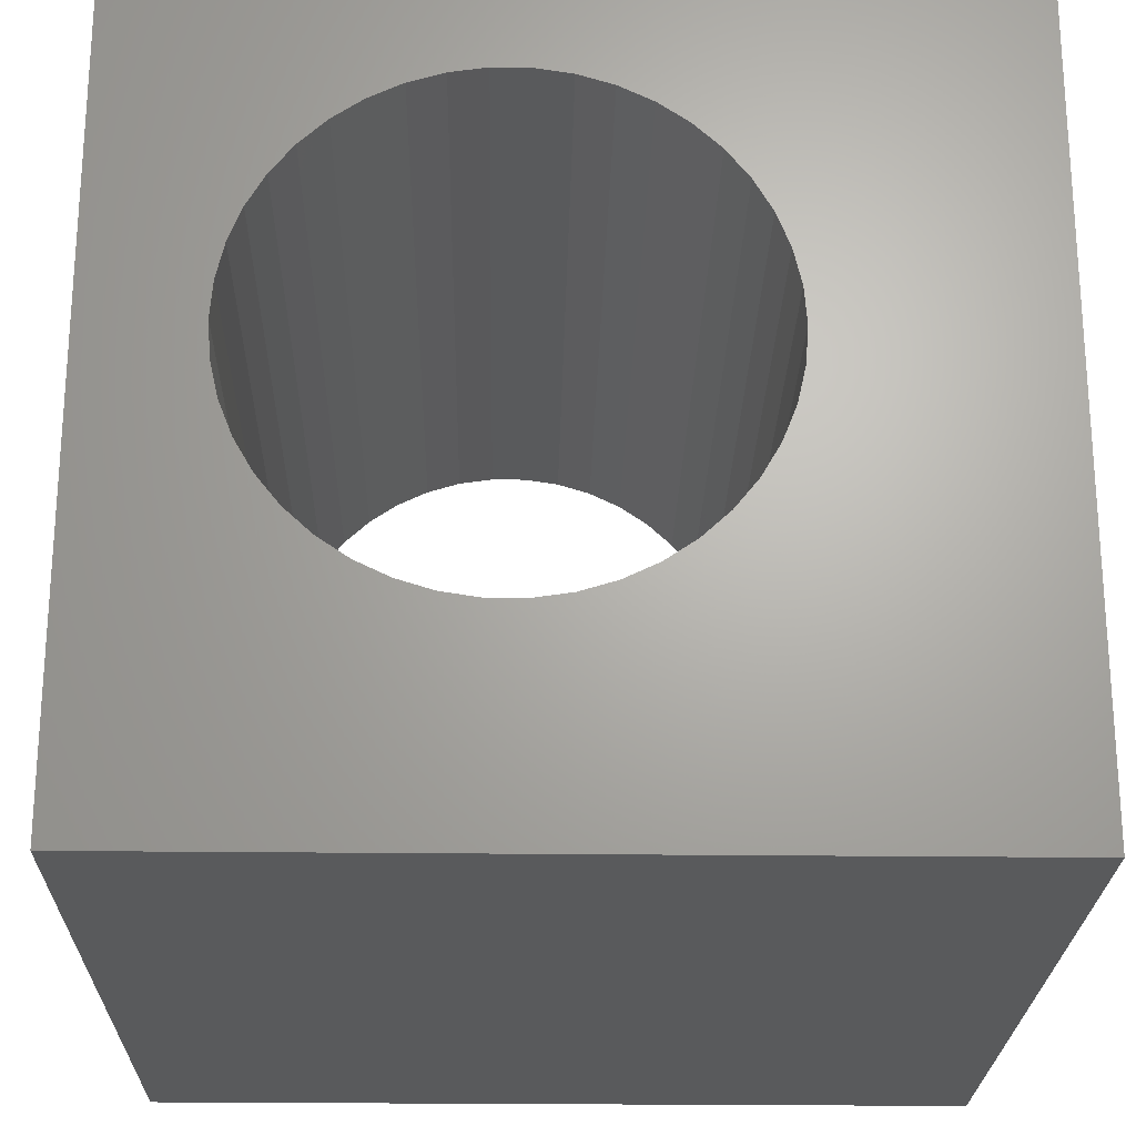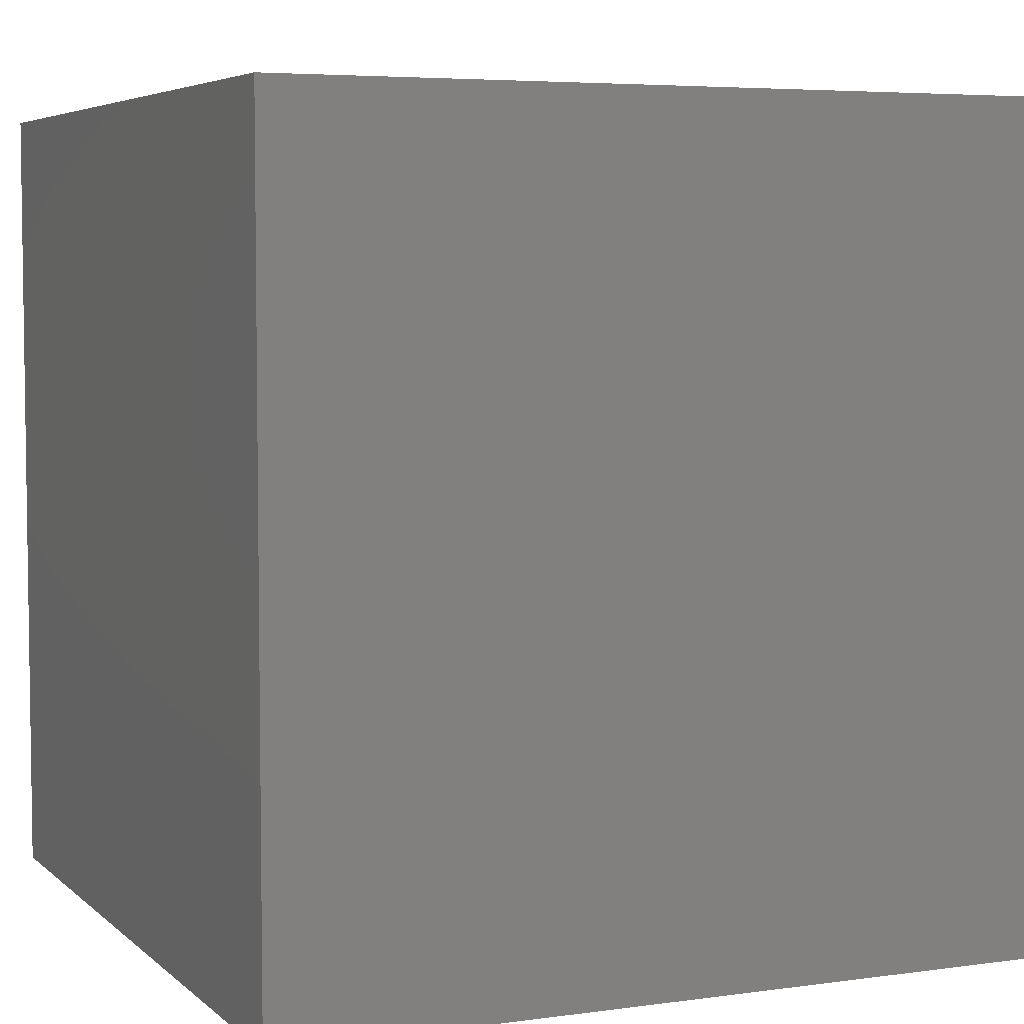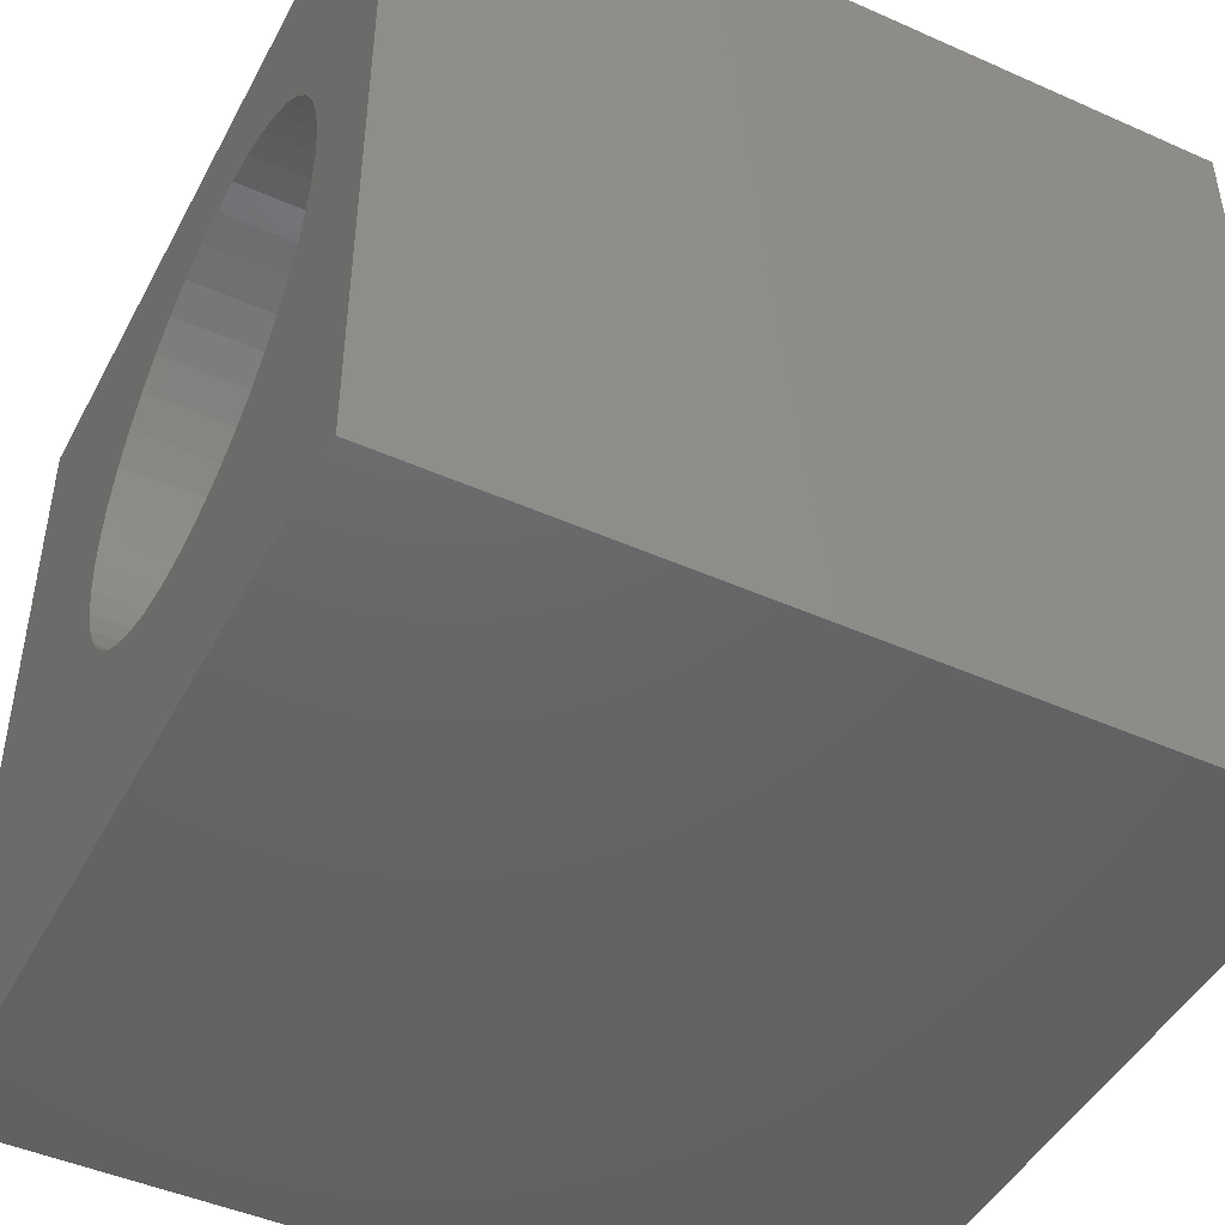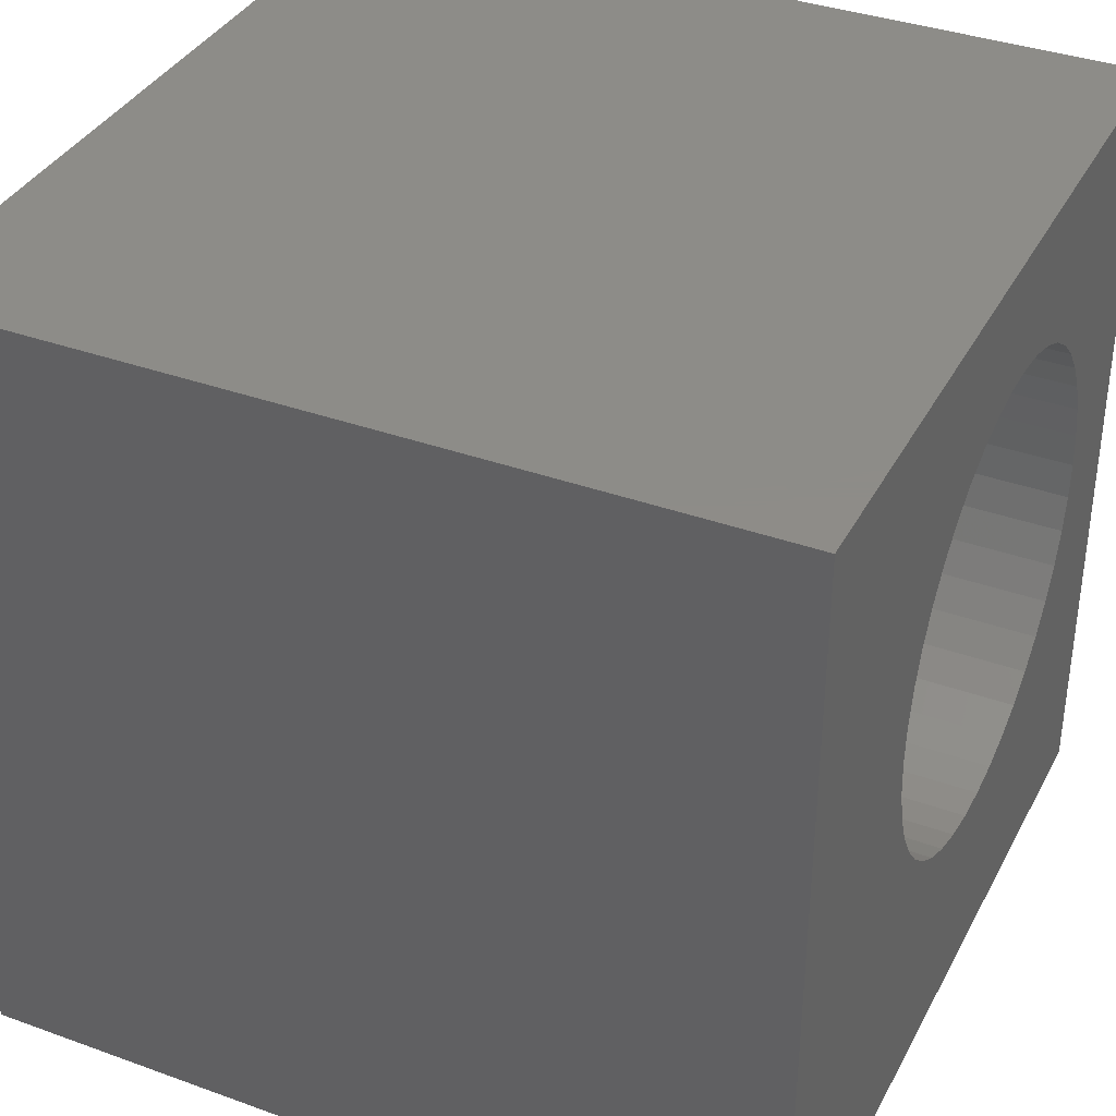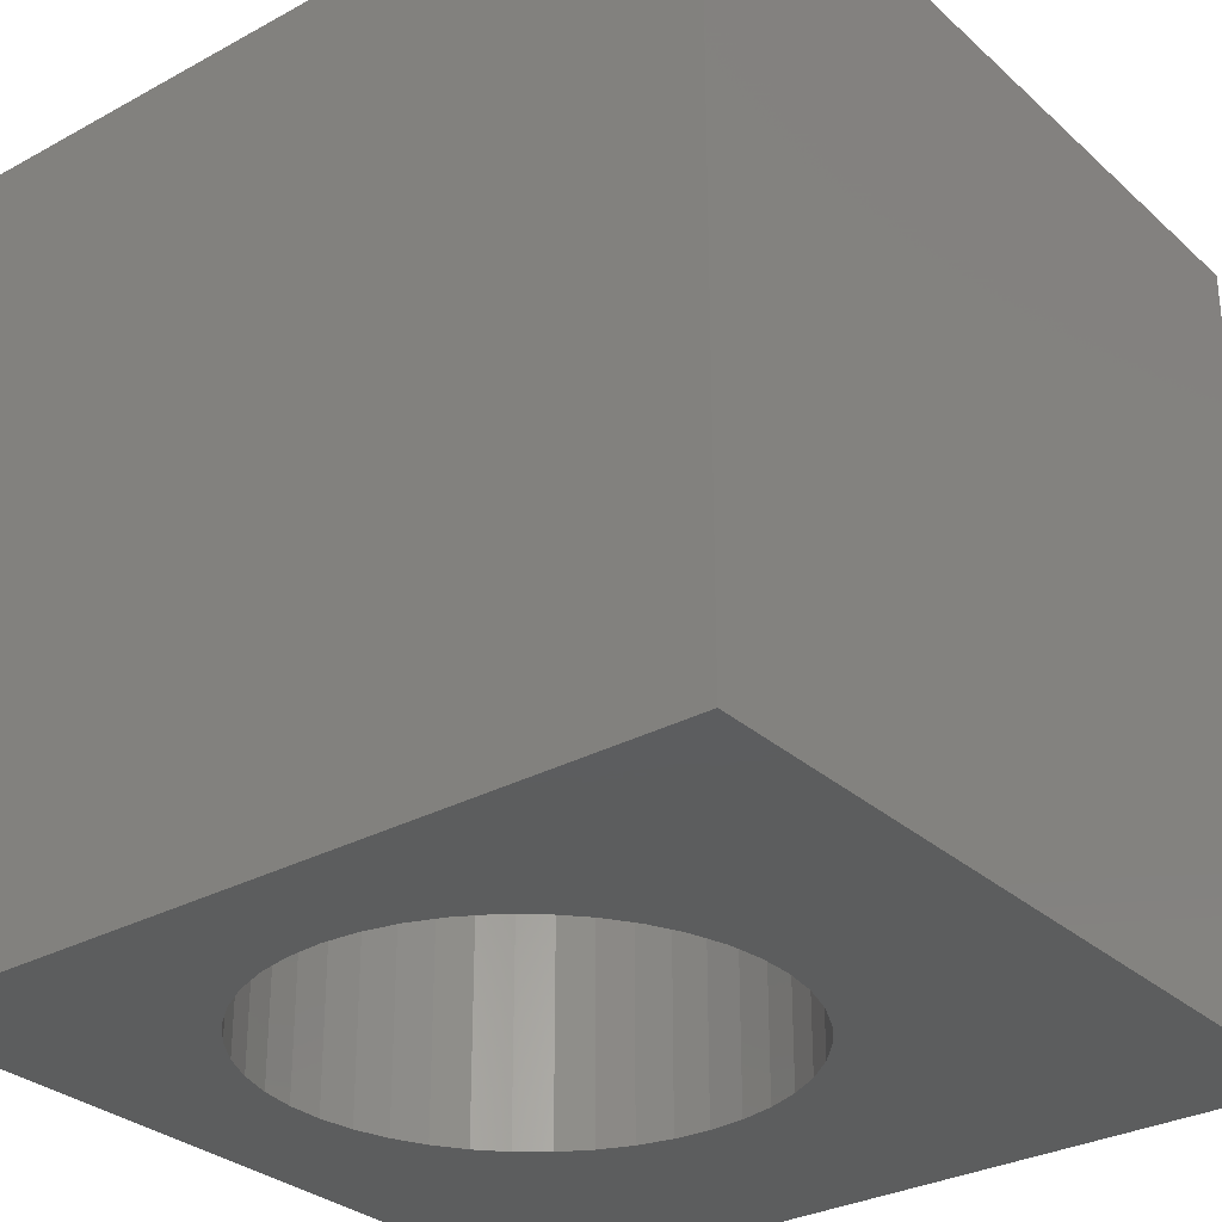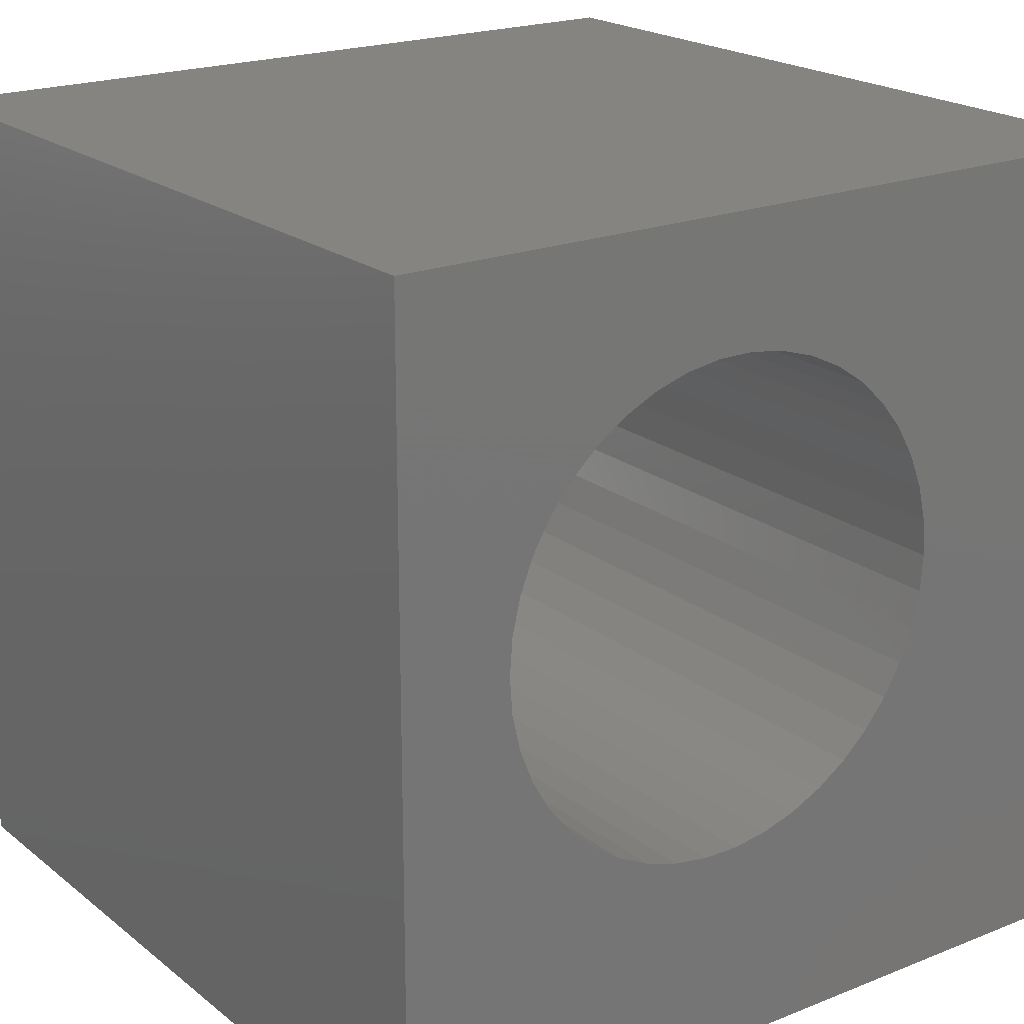
<metadata>
{"format":"stl","ext":"stl","renderer":"f3d","projection":"perspective","resolution":1024,"background":"white","views":[{"elev":-23.3,"azim":-1.2,"up":"+Y"},{"elev":5.2,"azim":156.3,"up":"+Z"},{"elev":-46.3,"azim":-116.9,"up":"+Y"},{"elev":36.7,"azim":115.1,"up":"+Y"},{"elev":-30.4,"azim":-51.8,"up":"+Z"},{"elev":20.5,"azim":-35.9,"up":"+Y"}]}
</metadata>
<code>
# stl→obj: 92 verts, 184 faces
v 0 10 10
v 0 10 0
v 0 0 10
v 0 0 0
v 7.139 4.611 10
v 6.977 4.2 10
v 10 0 10
v 6.756 3.817 10
v 6.48 3.471 10
v 5.393 8.237 10
v 5.791 8.045 10
v 10 10 10
v 6.156 7.796 10
v 6.48 7.495 10
v 6.756 7.15 10
v 6.977 6.767 10
v 7.139 6.355 10
v 7.237 5.924 10
v 7.27 5.483 10
v 7.237 5.042 10
v 6.156 3.17 10
v 5.791 2.921 10
v 5.393 2.73 10
v 1.485 6.355 10
v 1.647 6.767 10
v 3.654 8.367 10
v 4.091 8.433 10
v 4.533 8.433 10
v 4.97 8.367 10
v 3.654 2.599 10
v 3.231 2.73 10
v 4.97 2.599 10
v 4.533 2.533 10
v 4.091 2.533 10
v 2.467 7.796 10
v 2.833 8.045 10
v 3.231 8.237 10
v 2.833 2.921 10
v 2.467 3.17 10
v 2.143 3.471 10
v 1.868 7.15 10
v 2.143 7.495 10
v 1.868 3.817 10
v 1.647 4.2 10
v 1.485 4.611 10
v 1.387 5.042 10
v 1.354 5.483 10
v 1.387 5.924 10
v 10 10 0
v 10 0 0
v 3.654 8.367 0
v 3.231 8.237 0
v 4.97 2.599 0
v 5.393 2.73 0
v 6.977 4.2 0
v 6.756 3.817 0
v 6.48 3.471 0
v 5.791 8.045 0
v 5.393 8.237 0
v 4.97 8.367 0
v 4.533 8.433 0
v 4.091 8.433 0
v 2.833 8.045 0
v 2.467 7.796 0
v 2.143 7.495 0
v 1.387 5.042 0
v 1.354 5.483 0
v 1.387 5.924 0
v 1.485 6.355 0
v 2.833 2.921 0
v 3.231 2.73 0
v 5.791 2.921 0
v 6.156 3.17 0
v 1.868 7.15 0
v 1.647 6.767 0
v 1.485 4.611 0
v 1.647 4.2 0
v 1.868 3.817 0
v 3.654 2.599 0
v 4.091 2.533 0
v 4.533 2.533 0
v 7.139 4.611 0
v 7.237 5.042 0
v 7.27 5.483 0
v 7.237 5.924 0
v 2.143 3.471 0
v 2.467 3.17 0
v 7.139 6.355 0
v 6.977 6.767 0
v 6.756 7.15 0
v 6.48 7.495 0
v 6.156 7.796 0
f 1 2 3
f 3 2 4
f 5 6 7
f 7 6 8
f 7 8 9
f 10 11 12
f 12 11 13
f 12 13 14
f 14 15 12
f 12 15 16
f 12 16 17
f 17 18 12
f 12 18 19
f 12 19 7
f 7 19 20
f 7 20 5
f 9 21 7
f 7 21 22
f 7 22 23
f 24 25 1
f 26 27 1
f 1 27 28
f 1 28 12
f 12 28 29
f 12 29 10
f 30 31 3
f 23 32 7
f 7 32 33
f 7 33 3
f 3 33 34
f 3 34 30
f 35 36 1
f 1 36 37
f 1 37 26
f 31 38 3
f 3 38 39
f 3 39 40
f 25 41 1
f 1 41 42
f 1 42 35
f 40 43 3
f 3 43 44
f 3 44 45
f 45 46 3
f 3 46 47
f 3 47 1
f 1 47 48
f 1 48 24
f 49 12 50
f 50 12 7
f 51 52 2
f 53 54 50
f 55 50 56
f 56 50 57
f 49 58 59
f 59 60 49
f 49 60 61
f 49 61 2
f 2 61 62
f 2 62 51
f 52 63 2
f 2 63 64
f 2 64 65
f 66 4 67
f 67 4 2
f 67 2 68
f 68 2 69
f 70 71 4
f 54 72 50
f 50 72 73
f 50 73 57
f 65 74 2
f 2 74 75
f 2 75 69
f 66 76 4
f 4 76 77
f 4 77 78
f 71 79 4
f 4 79 80
f 4 80 50
f 50 80 81
f 50 81 53
f 55 82 50
f 50 82 83
f 50 83 49
f 49 83 84
f 49 84 85
f 78 86 4
f 4 86 87
f 4 87 70
f 85 88 49
f 49 88 89
f 49 89 90
f 90 91 49
f 49 91 92
f 49 92 58
f 12 49 1
f 1 49 2
f 50 7 4
f 4 7 3
f 83 19 84
f 84 19 18
f 84 18 85
f 85 18 17
f 85 17 88
f 88 17 16
f 88 16 89
f 89 16 15
f 89 15 90
f 90 15 14
f 90 14 91
f 91 14 13
f 91 13 92
f 92 13 11
f 92 11 58
f 58 11 10
f 58 10 59
f 59 10 29
f 59 29 60
f 60 29 28
f 60 28 61
f 61 28 27
f 61 27 62
f 62 27 26
f 62 26 51
f 51 26 37
f 51 37 52
f 52 37 36
f 52 36 63
f 63 36 35
f 63 35 64
f 64 35 42
f 64 42 65
f 65 42 41
f 65 41 74
f 74 41 25
f 74 25 75
f 75 25 24
f 75 24 69
f 69 24 48
f 69 48 68
f 68 48 47
f 68 47 67
f 67 47 46
f 67 46 66
f 66 46 45
f 66 45 76
f 76 45 44
f 76 44 77
f 77 44 43
f 77 43 78
f 78 43 40
f 78 40 86
f 86 40 39
f 86 39 87
f 87 39 38
f 87 38 70
f 70 38 31
f 70 31 71
f 71 31 30
f 71 30 79
f 79 30 34
f 79 34 80
f 80 34 33
f 80 33 81
f 81 33 32
f 81 32 53
f 53 32 23
f 53 23 54
f 54 23 22
f 54 22 72
f 72 22 21
f 72 21 73
f 73 21 9
f 73 9 57
f 57 9 8
f 57 8 56
f 56 8 6
f 56 6 55
f 55 6 5
f 55 5 82
f 82 5 20
f 82 20 83
f 83 20 19

</code>
